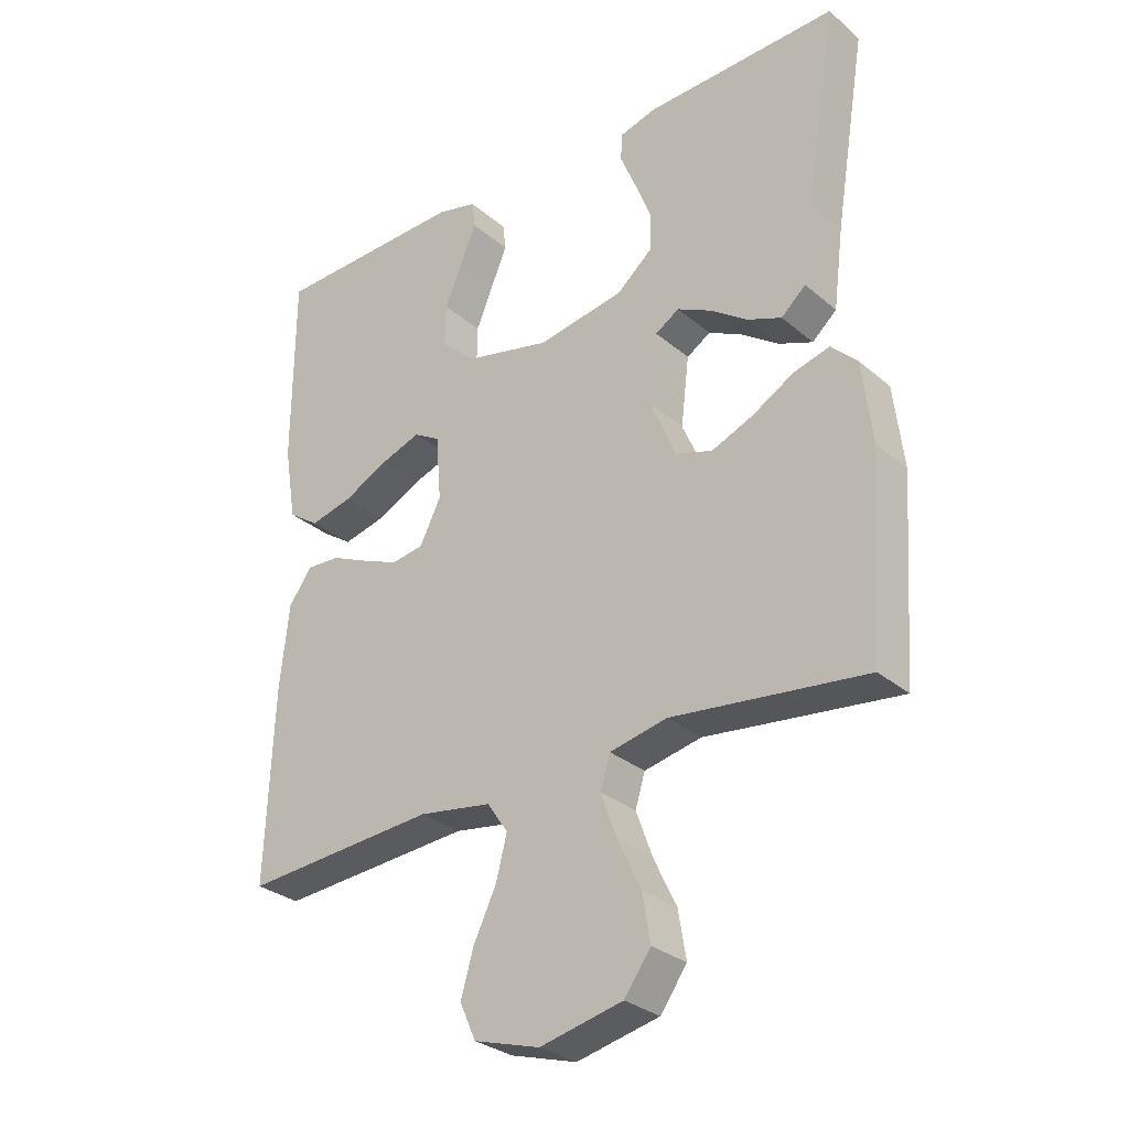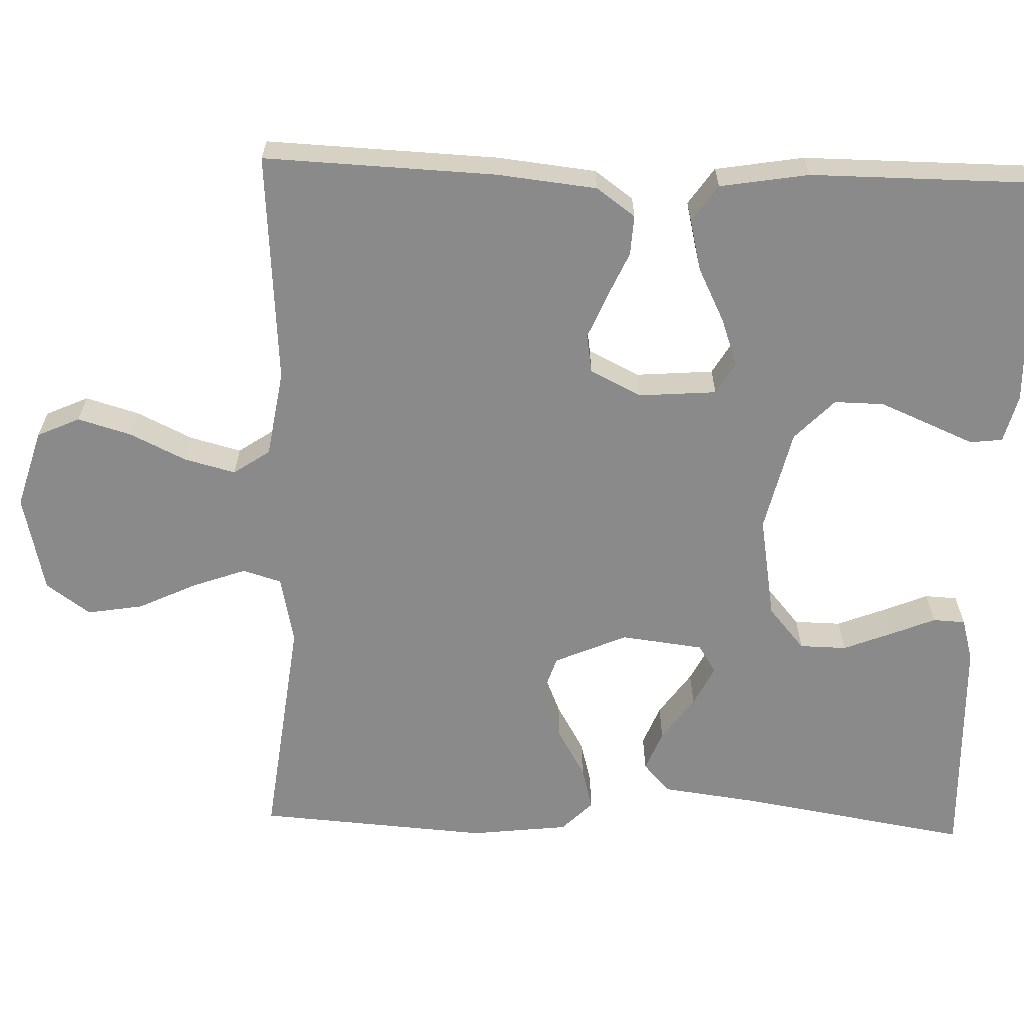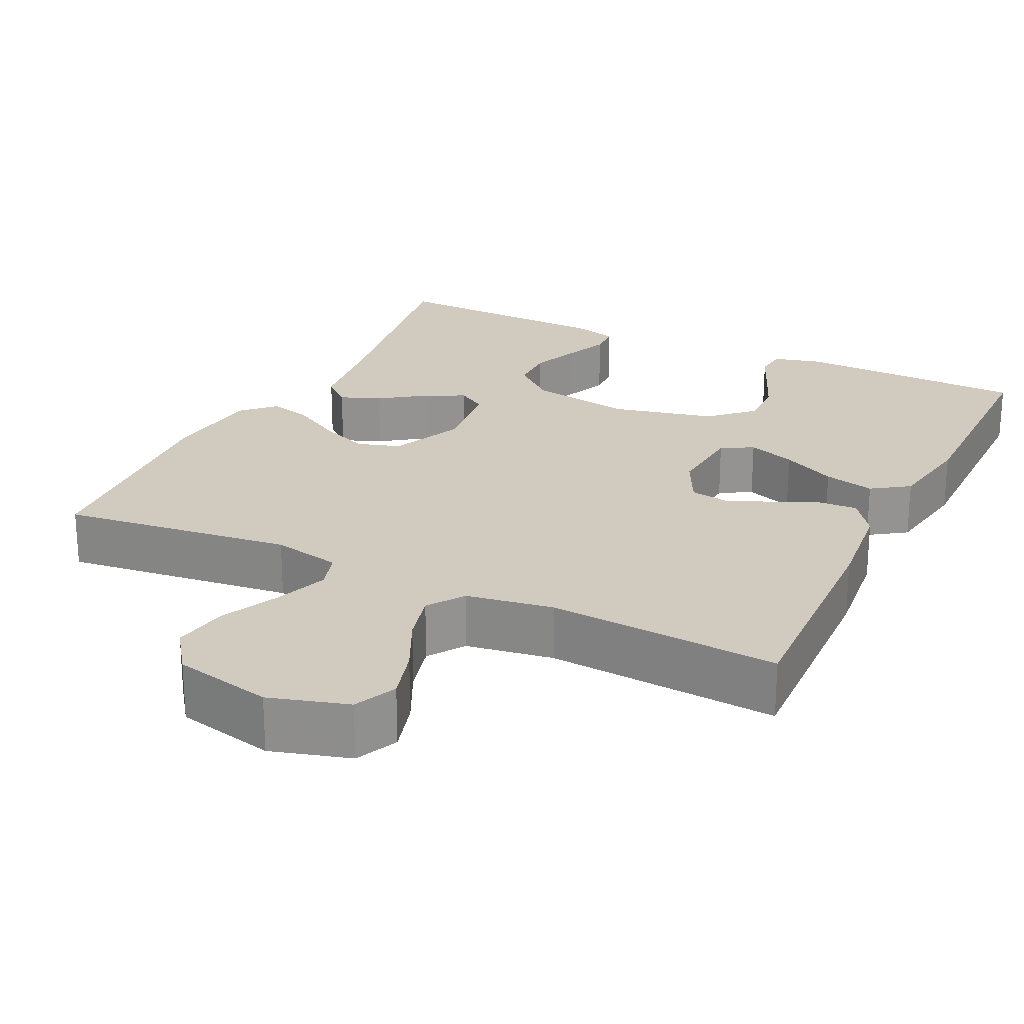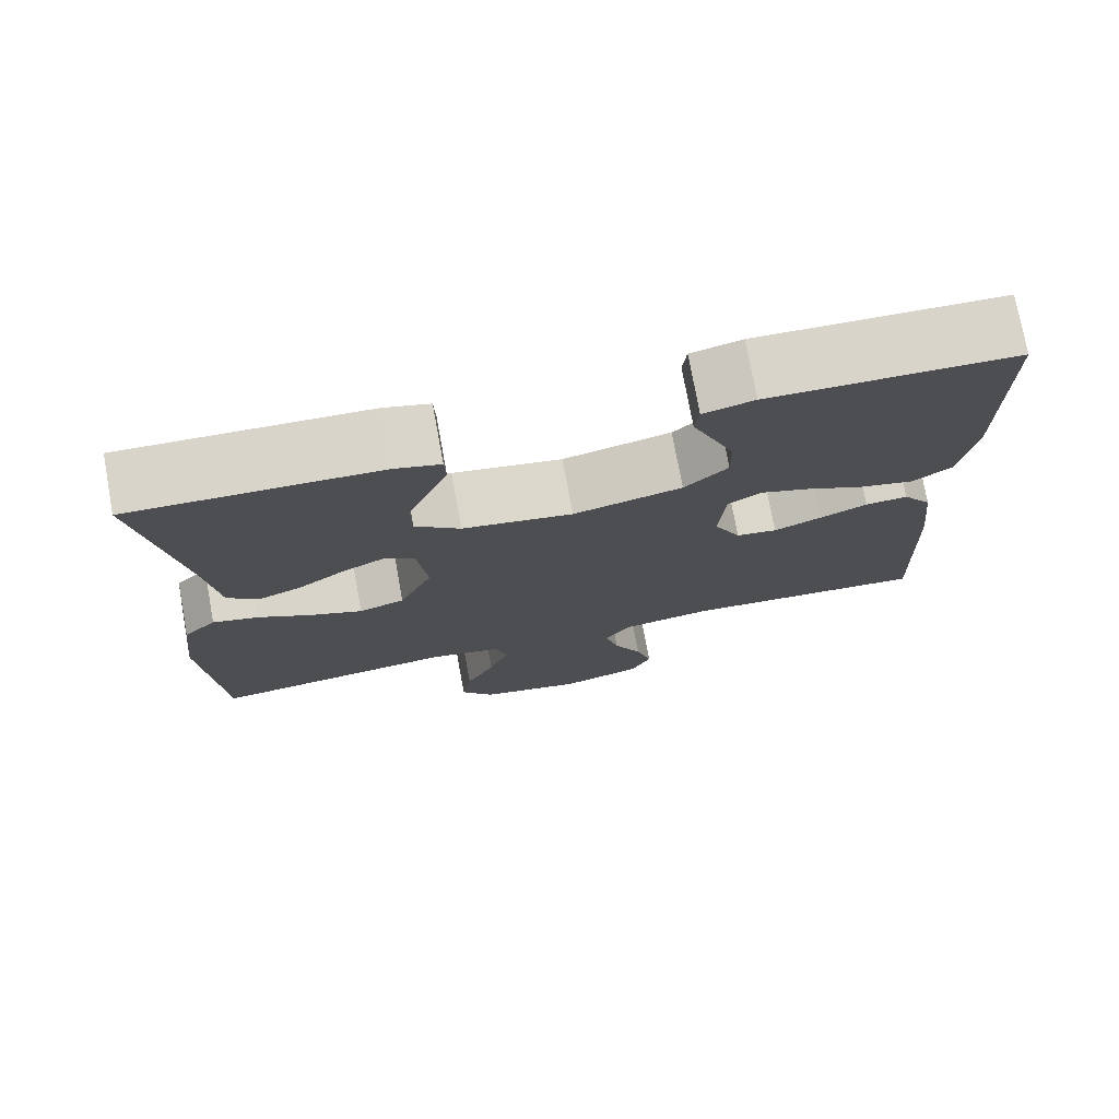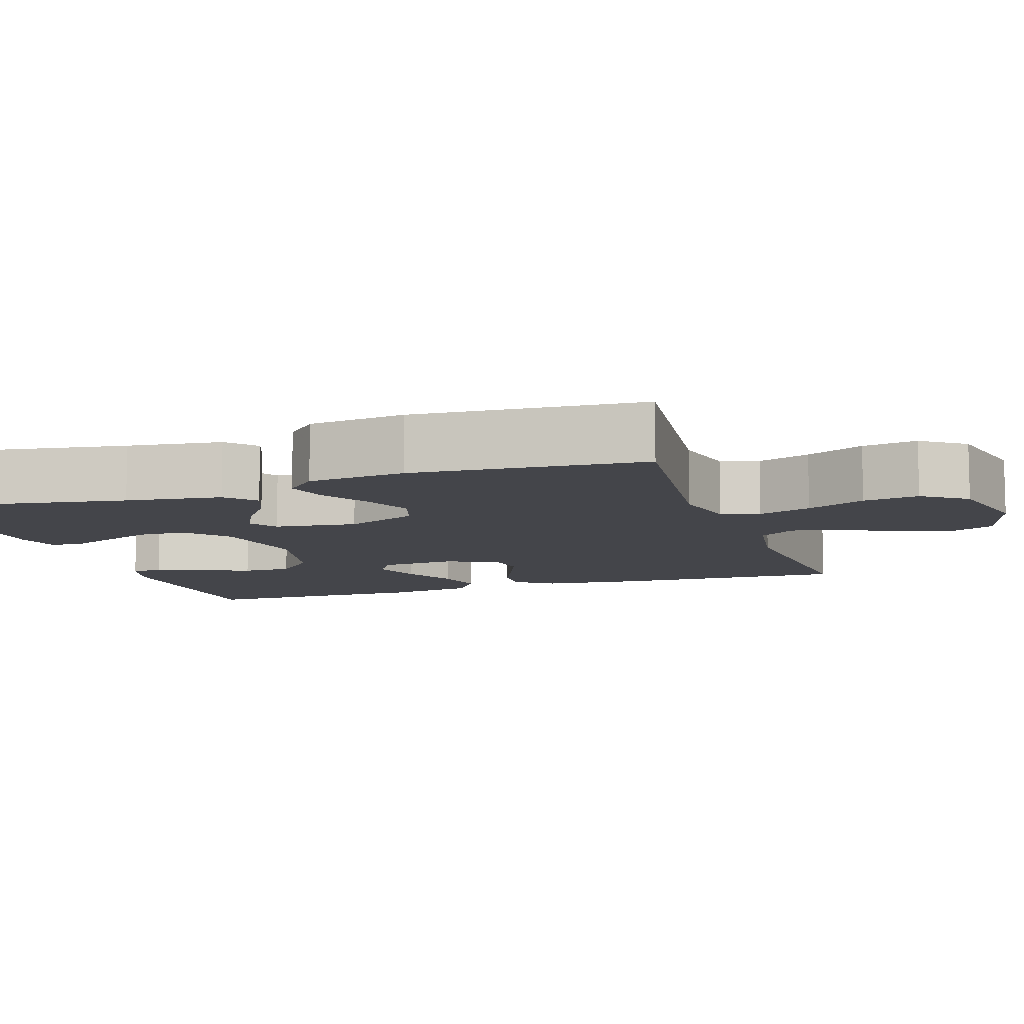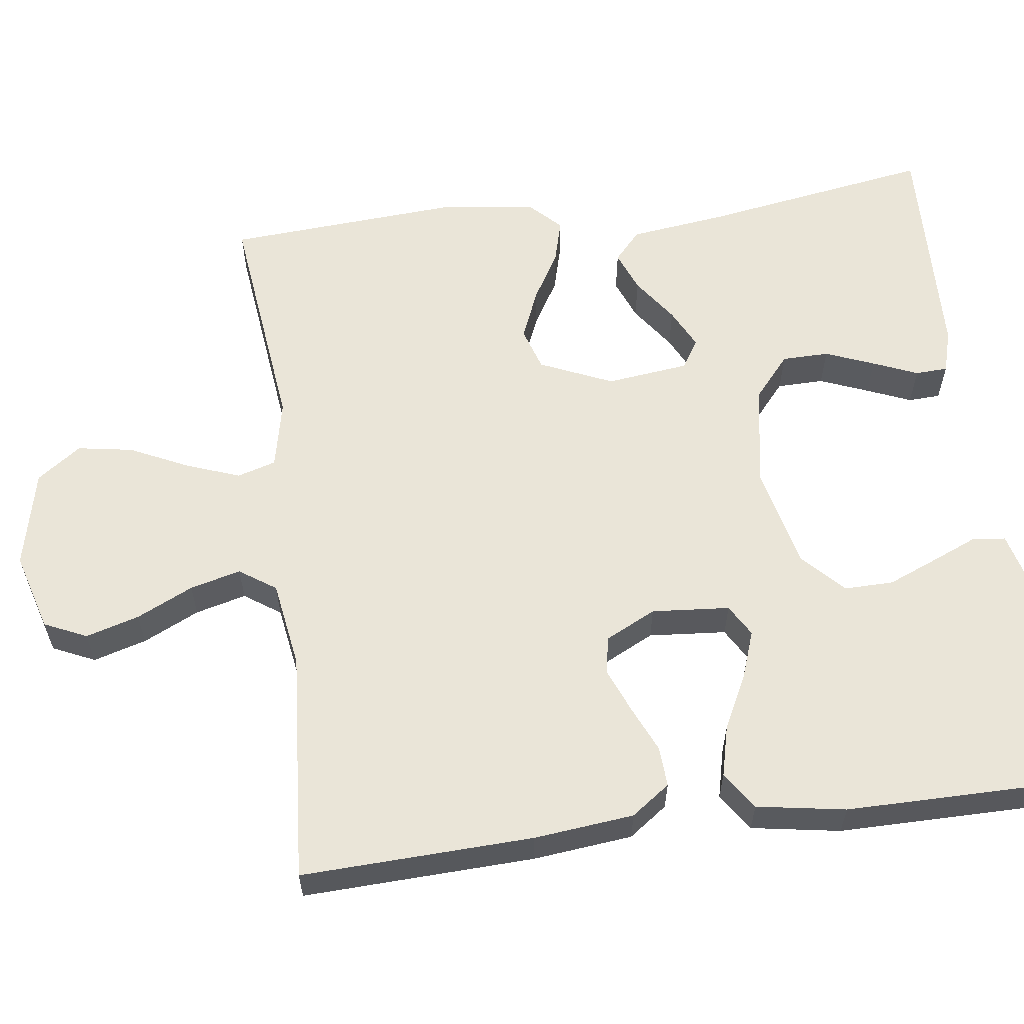
<metadata>
{"format":"obj","ext":"obj","renderer":"f3d","projection":"perspective","resolution":1024,"background":"white","views":[{"elev":-29.9,"azim":39.4,"up":"+Z"},{"elev":-63.5,"azim":-91.9,"up":"+Y"},{"elev":23.6,"azim":-154.1,"up":"+Y"},{"elev":75.5,"azim":169.6,"up":"+Z"},{"elev":-9.3,"azim":108.4,"up":"+Y"},{"elev":59.6,"azim":-97.4,"up":"+Y"}]}
</metadata>
<code>
v -0.5 0.07 0.5
v -0.2 0.07 0.508
v -0.138 0.07 0.492
v -0.133 0.07 0.45
v -0.158 0.07 0.391
v -0.185 0.07 0.326
v -0.186 0.07 0.262
v -0.133 0.07 0.211
v 0 0.07 0.18
v 0.135 0.07 0.203
v 0.19 0.07 0.25
v 0.191 0.07 0.311
v 0.166 0.07 0.374
v 0.142 0.07 0.432
v 0.144 0.07 0.474
v 0.2 0.07 0.49
v 0.5 0.07 0.5
v 0.451 0.07 0.2
v 0.435 0.07 0.076
v 0.397 0.07 0.042
v 0.344 0.07 0.063
v 0.286 0.07 0.104
v 0.234 0.07 0.13
v 0.197 0.07 0.107
v 0.184 0.07 0
v 0.225 0.07 -0.094
v 0.281 0.07 -0.112
v 0.346 0.07 -0.085
v 0.41 0.07 -0.048
v 0.466 0.07 -0.033
v 0.506 0.07 -0.073
v 0.521 0.07 -0.2
v 0.5 0.07 -0.5
v 0.2 0.07 -0.464
v 0.111 0.07 -0.483
v 0.096 0.07 -0.533
v 0.121 0.07 -0.602
v 0.157 0.07 -0.678
v 0.169 0.07 -0.75
v 0.128 0.07 -0.807
v 0 0.07 -0.836
v -0.102 0.07 -0.806
v -0.127 0.07 -0.751
v -0.107 0.07 -0.682
v -0.072 0.07 -0.609
v -0.055 0.07 -0.543
v -0.087 0.07 -0.496
v -0.2 0.07 -0.478
v -0.5 0.07 -0.5
v -0.488 0.07 -0.2
v -0.474 0.07 -0.071
v -0.438 0.07 -0.021
v -0.386 0.07 -0.024
v -0.328 0.07 -0.05
v -0.27 0.07 -0.074
v -0.22 0.07 -0.066
v -0.187 0.07 0
v -0.195 0.07 0.101
v -0.236 0.07 0.125
v -0.298 0.07 0.103
v -0.368 0.07 0.068
v -0.434 0.07 0.052
v -0.482 0.07 0.085
v -0.501 0.07 0.2
v -0.5 0 0.5
v -0.2 0 0.508
v -0.138 0 0.492
v -0.133 0 0.45
v -0.158 0 0.391
v -0.185 0 0.326
v -0.186 0 0.262
v -0.133 0 0.211
v 0 0 0.18
v 0.135 0 0.203
v 0.19 0 0.25
v 0.191 0 0.311
v 0.166 0 0.374
v 0.142 0 0.432
v 0.144 0 0.474
v 0.2 0 0.49
v 0.5 0 0.5
v 0.451 0 0.2
v 0.435 0 0.076
v 0.397 0 0.042
v 0.344 0 0.063
v 0.286 0 0.104
v 0.234 0 0.13
v 0.197 0 0.107
v 0.184 0 0
v 0.225 0 -0.094
v 0.281 0 -0.112
v 0.346 0 -0.085
v 0.41 0 -0.048
v 0.466 0 -0.033
v 0.506 0 -0.073
v 0.521 0 -0.2
v 0.5 0 -0.5
v 0.2 0 -0.464
v 0.111 0 -0.483
v 0.096 0 -0.533
v 0.121 0 -0.602
v 0.157 0 -0.678
v 0.169 0 -0.75
v 0.128 0 -0.807
v 0 0 -0.836
v -0.102 0 -0.806
v -0.127 0 -0.751
v -0.107 0 -0.682
v -0.072 0 -0.609
v -0.055 0 -0.543
v -0.087 0 -0.496
v -0.2 0 -0.478
v -0.5 0 -0.5
v -0.488 0 -0.2
v -0.474 0 -0.071
v -0.438 0 -0.021
v -0.386 0 -0.024
v -0.328 0 -0.05
v -0.27 0 -0.074
v -0.22 0 -0.066
v -0.187 0 0
v -0.195 0 0.101
v -0.236 0 0.125
v -0.298 0 0.103
v -0.368 0 0.068
v -0.434 0 0.052
v -0.482 0 0.085
v -0.501 0 0.2
f 3 4 5
f 2 3 5
f 1 2 5
f 64 1 5
f 63 64 5
f 62 63 5
f 61 62 5
f 60 61 5
f 52 53 54
f 51 52 54
f 50 51 54
f 49 50 54
f 48 49 54
f 47 48 54 55
f 46 47 55 56
f 43 44 45
f 42 43 45
f 41 42 45
f 40 41 45
f 39 40 45
f 38 39 45
f 37 38 45
f 36 37 45 46
f 46 56 57
f 36 46 57
f 35 36 57
f 32 33 34
f 31 32 34
f 30 31 34
f 29 30 34
f 28 29 34
f 27 28 34 35
f 20 21 22
f 19 20 22
f 18 19 22
f 17 18 22
f 16 17 22
f 15 16 22
f 14 15 22
f 13 14 22
f 12 13 22
f 11 12 22 23
f 10 11 23 24
f 60 5 6
f 59 60 6 7
f 35 57 58
f 26 27 35
f 25 26 35 58
f 25 58 59
f 24 25 59
f 10 24 59
f 9 10 59
f 59 7 8
f 8 9 59
f 69 68 67
f 69 67 66
f 69 66 65
f 69 65 128
f 69 128 127
f 69 127 126
f 69 126 125
f 69 125 124
f 118 117 116
f 118 116 115
f 118 115 114
f 118 114 113
f 118 113 112
f 119 118 112 111
f 120 119 111 110
f 109 108 107
f 109 107 106
f 109 106 105
f 109 105 104
f 109 104 103
f 109 103 102
f 109 102 101
f 110 109 101 100
f 121 120 110
f 121 110 100
f 121 100 99
f 98 97 96
f 98 96 95
f 98 95 94
f 98 94 93
f 98 93 92
f 99 98 92 91
f 86 85 84
f 86 84 83
f 86 83 82
f 86 82 81
f 86 81 80
f 86 80 79
f 86 79 78
f 86 78 77
f 86 77 76
f 87 86 76 75
f 88 87 75 74
f 70 69 124
f 71 70 124 123
f 122 121 99
f 99 91 90
f 122 99 90 89
f 123 122 89
f 123 89 88
f 123 88 74
f 123 74 73
f 72 71 123
f 123 73 72
f 1 65 66 2
f 2 66 67 3
f 3 67 68 4
f 4 68 69 5
f 5 69 70 6
f 6 70 71 7
f 7 71 72 8
f 8 72 73 9
f 9 73 74 10
f 10 74 75 11
f 11 75 76 12
f 12 76 77 13
f 13 77 78 14
f 14 78 79 15
f 15 79 80 16
f 16 80 81 17
f 17 81 82 18
f 18 82 83 19
f 19 83 84 20
f 20 84 85 21
f 21 85 86 22
f 22 86 87 23
f 23 87 88 24
f 24 88 89 25
f 25 89 90 26
f 26 90 91 27
f 27 91 92 28
f 28 92 93 29
f 29 93 94 30
f 30 94 95 31
f 31 95 96 32
f 32 96 97 33
f 33 97 98 34
f 34 98 99 35
f 35 99 100 36
f 36 100 101 37
f 37 101 102 38
f 38 102 103 39
f 39 103 104 40
f 40 104 105 41
f 41 105 106 42
f 42 106 107 43
f 43 107 108 44
f 44 108 109 45
f 45 109 110 46
f 46 110 111 47
f 47 111 112 48
f 48 112 113 49
f 49 113 114 50
f 50 114 115 51
f 51 115 116 52
f 52 116 117 53
f 53 117 118 54
f 54 118 119 55
f 55 119 120 56
f 56 120 121 57
f 57 121 122 58
f 58 122 123 59
f 59 123 124 60
f 60 124 125 61
f 61 125 126 62
f 62 126 127 63
f 63 127 128 64
f 64 128 65 1

</code>
